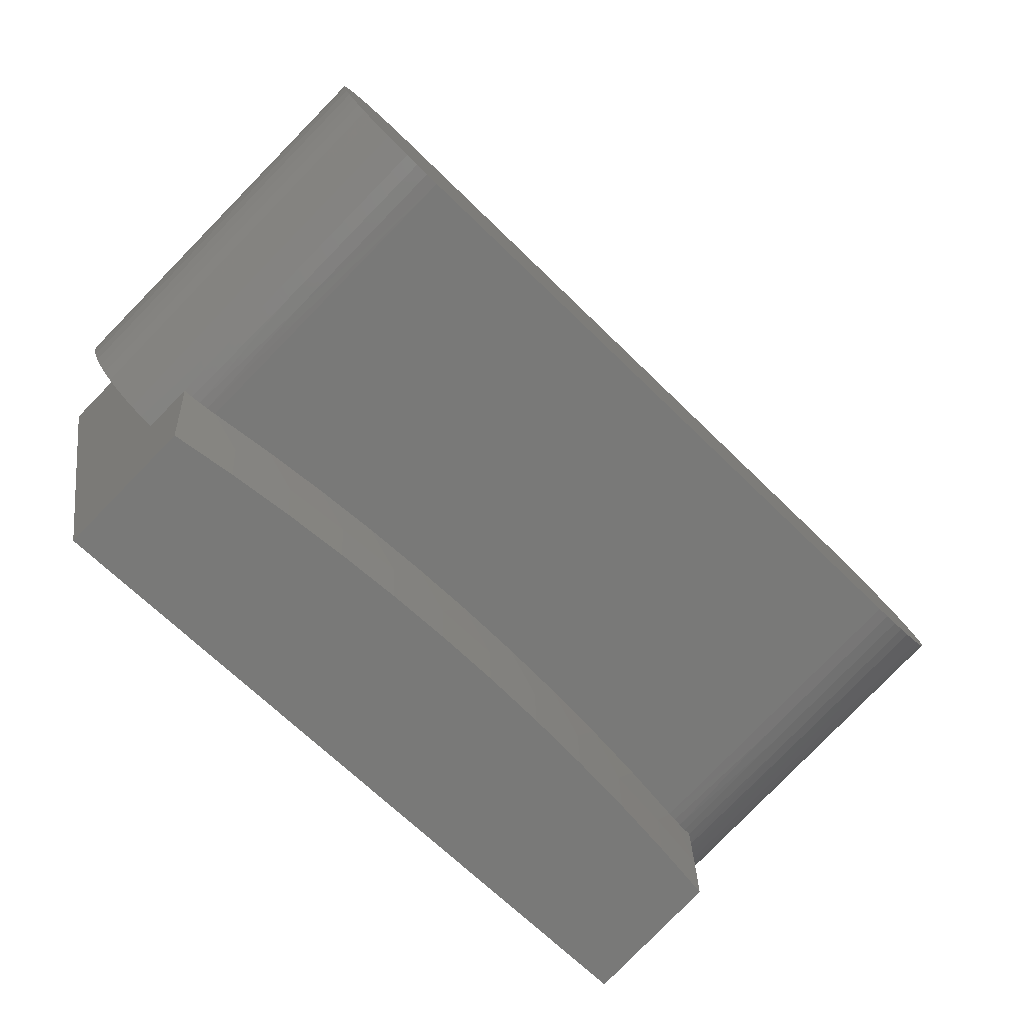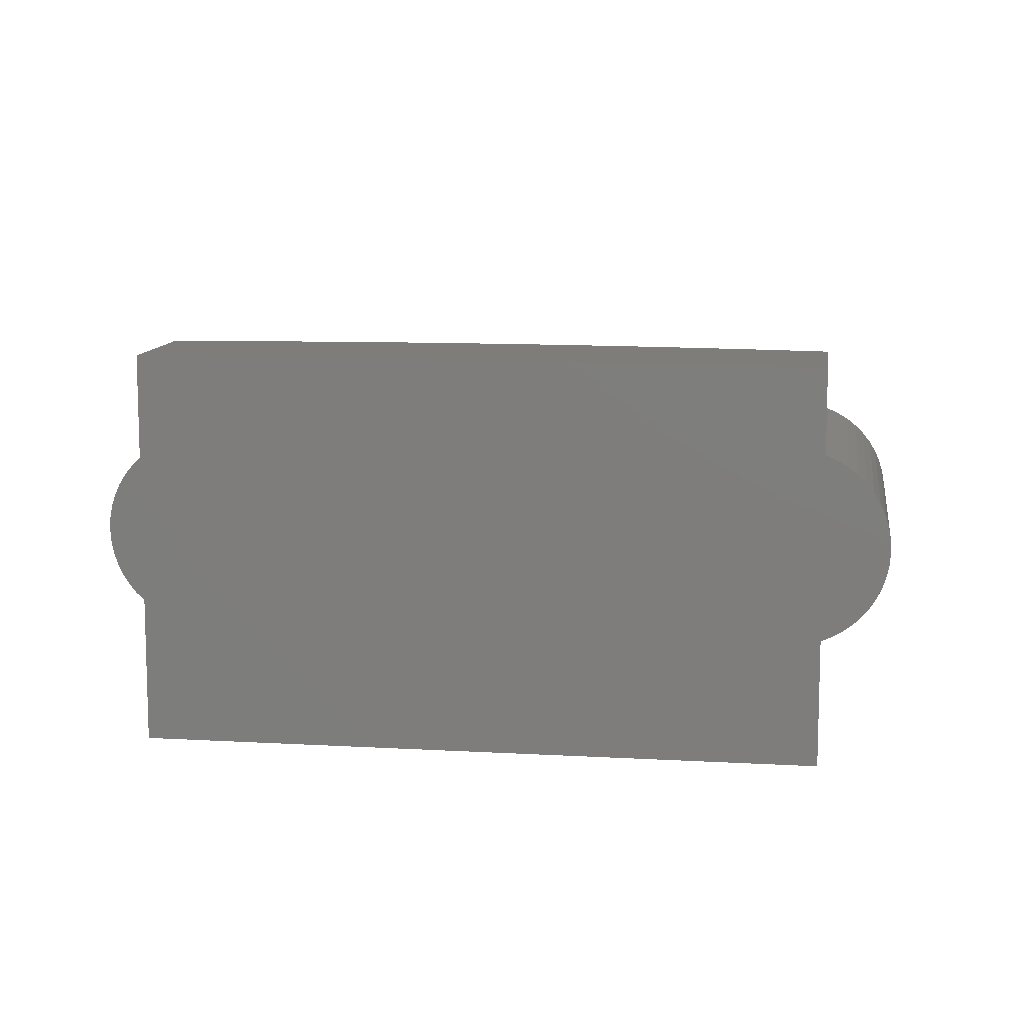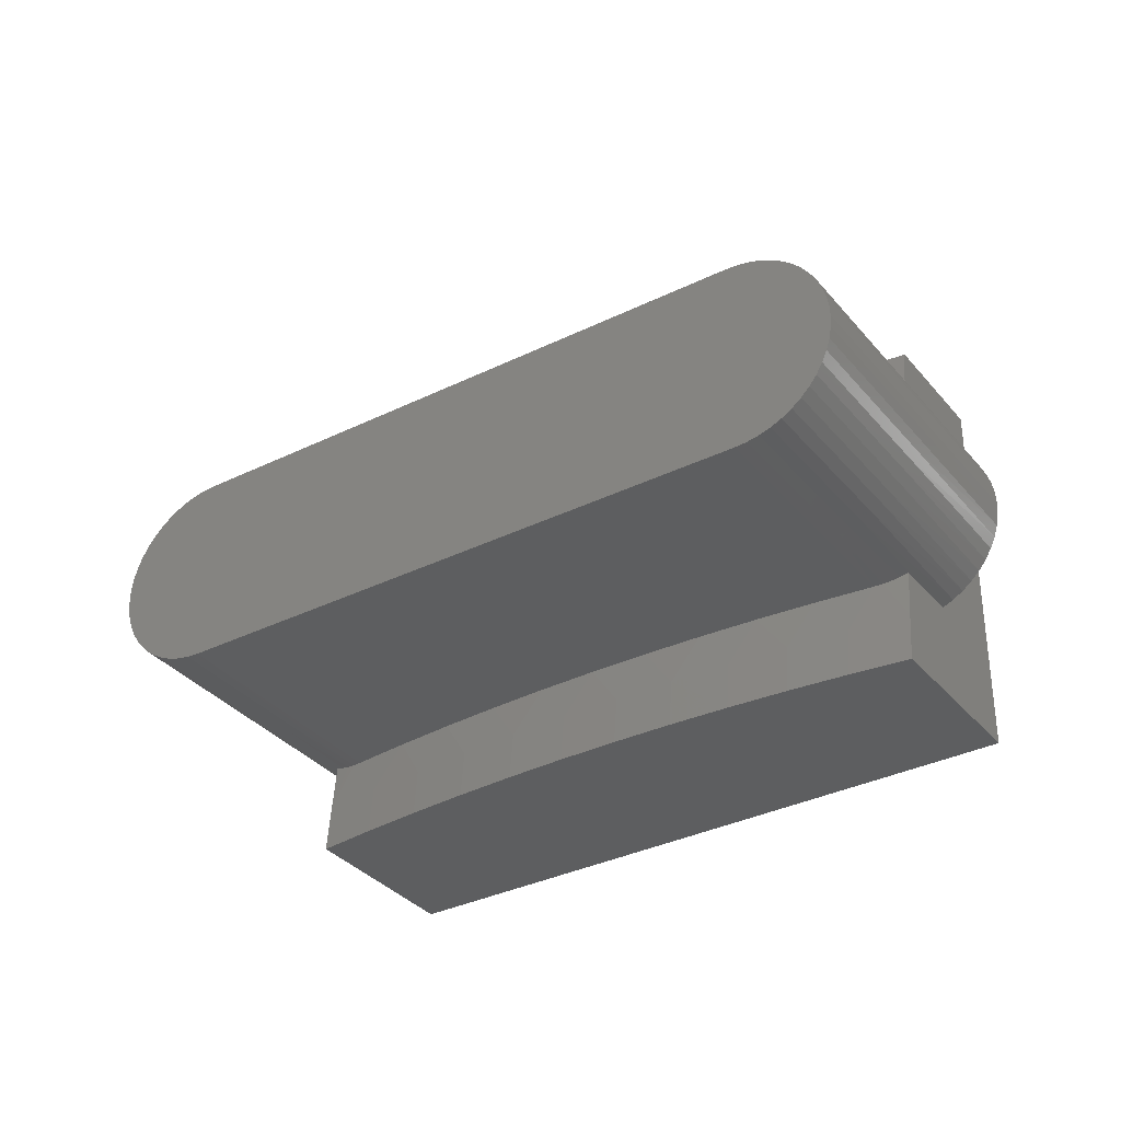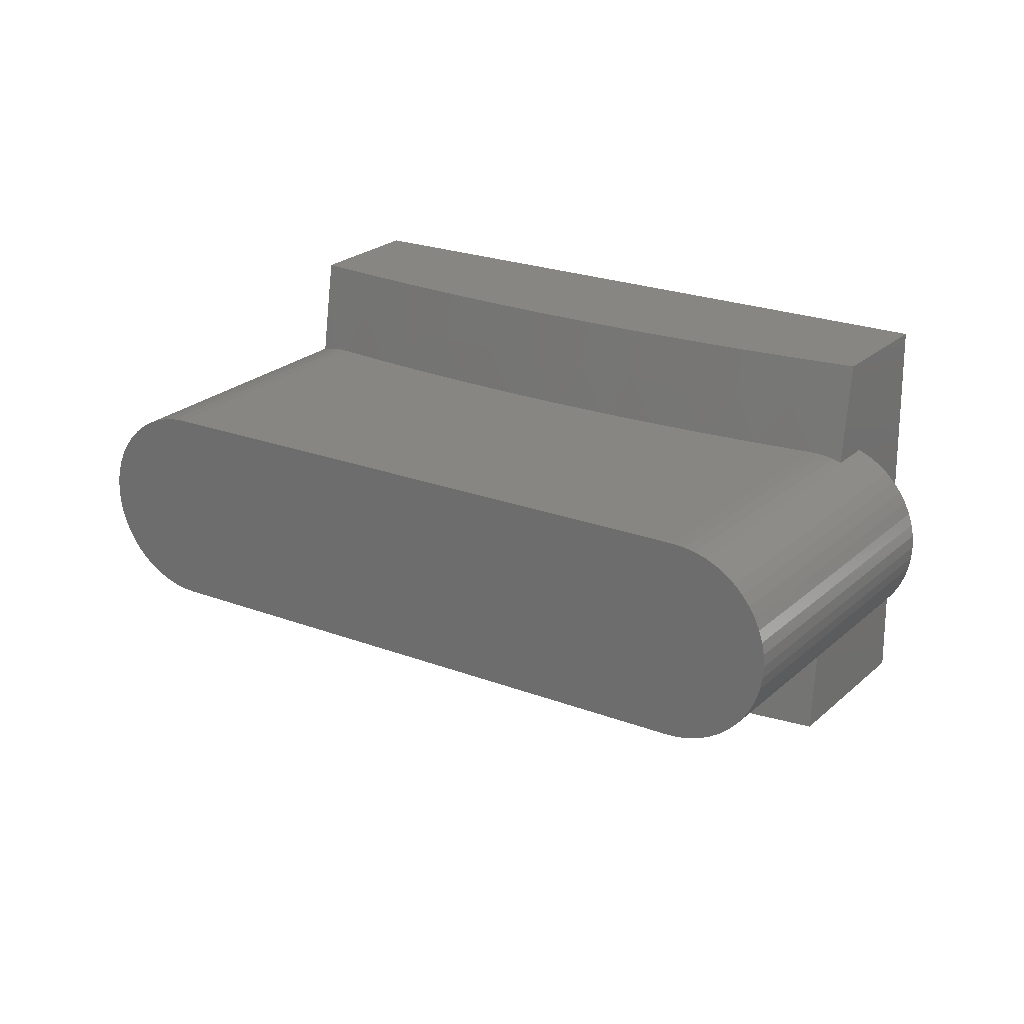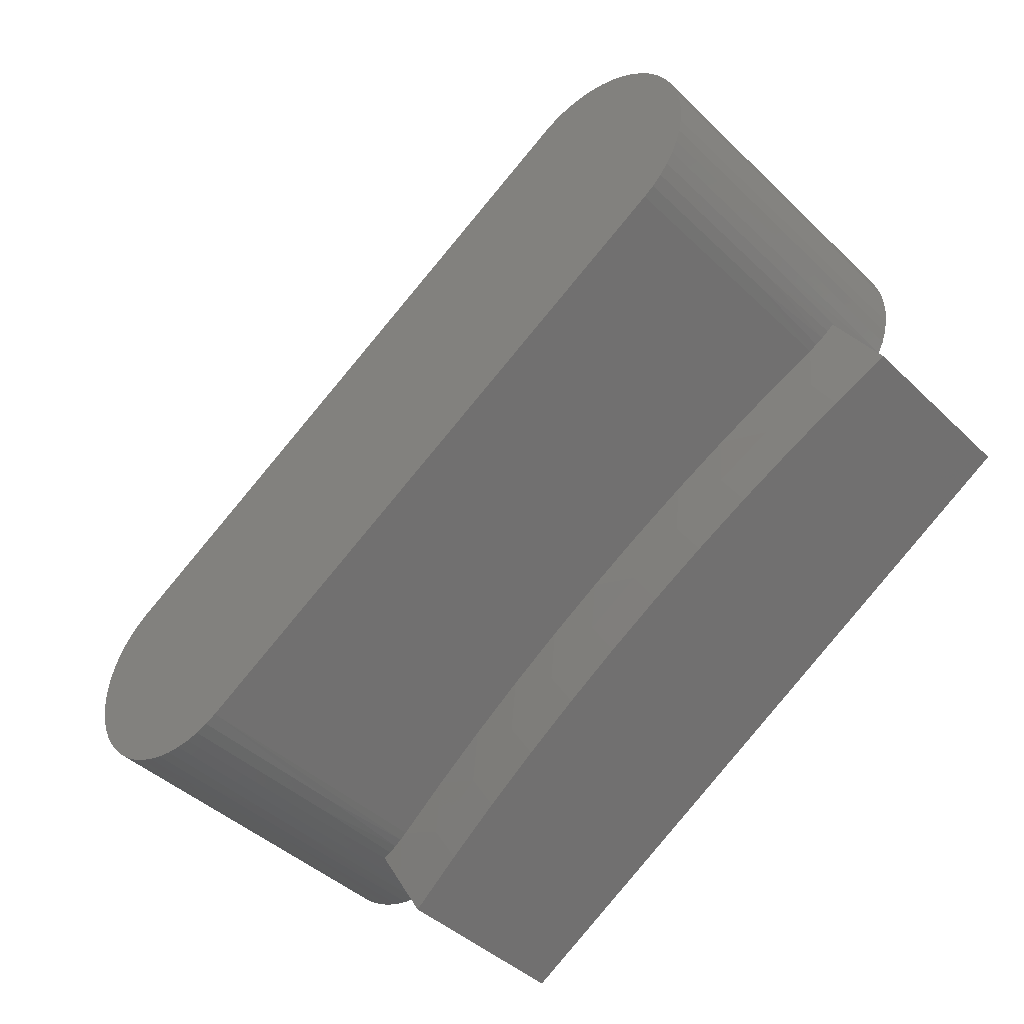
<metadata>
{"format":"stl","ext":"stl","renderer":"f3d","projection":"perspective","resolution":1024,"background":"white","views":[{"elev":18.5,"azim":171.2,"up":"+Z"},{"elev":10.8,"azim":143.2,"up":"+Y"},{"elev":-34.2,"azim":-11.4,"up":"+Y"},{"elev":22.5,"azim":-11.5,"up":"+Y"},{"elev":27.2,"azim":-25.2,"up":"+Z"}]}
</metadata>
<code>
# stl→obj: 236 verts, 468 faces
v -23.1 -18.74 30.17
v -23.02 -17.99 30.09
v -23.2 -18.7 30.09
v -23.29 -18.67 30.01
v -23.39 -18.66 29.93
v -23.49 -18.65 29.85
v -23.72 -17.99 29.53
v -24.19 -18.65 29.29
v -24.43 -17.99 28.95
v -24.88 -18.65 28.71
v -25.12 -17.99 28.35
v -25.56 -18.65 28.11
v -25.8 -17.99 27.74
v -26.22 -18.65 27.49
v -26.46 -17.99 27.11
v -26.86 -18.65 26.86
v -27.11 -17.99 26.46
v -27.49 -18.65 26.22
v -27.74 -17.99 25.8
v -28.11 -18.65 25.56
v -28.35 -17.99 25.12
v -28.71 -18.65 24.88
v -28.95 -17.99 24.43
v -29.29 -18.65 24.19
v -29.53 -17.99 23.72
v -29.85 -18.65 23.49
v -29.93 -18.66 23.39
v -30.09 -17.99 23.02
v -30.01 -18.67 23.29
v -30.09 -18.7 23.2
v -30.17 -18.74 23.1
v -22.92 -17.25 30
v -23.64 -17.25 29.43
v -24.35 -17.25 28.85
v -25.04 -17.25 28.26
v -25.71 -17.25 27.64
v -26.37 -17.25 27.02
v -27.02 -17.25 26.37
v -27.64 -17.25 25.71
v -28.26 -17.25 25.04
v -28.85 -17.25 24.35
v -29.43 -17.25 23.64
v -30 -17.25 22.92
v -24.21 -23.05 30.01
v -23.5 -23.05 30.57
v -24.15 -22.31 29.96
v -23.44 -22.31 30.51
v -23.79 -21.65 30.15
v -23.68 -21.64 30.23
v -23.58 -21.63 30.31
v -23.48 -21.6 30.38
v -23.38 -21.56 30.45
v -24.49 -21.65 29.58
v -24.86 -22.31 29.37
v -24.92 -23.05 29.42
v -25.55 -22.31 28.78
v -25.61 -23.05 28.83
v -26.22 -22.31 28.16
v -26.28 -23.05 28.21
v -26.88 -22.31 27.53
v -26.94 -23.05 27.58
v -27.58 -23.05 26.94
v -27.53 -22.31 26.88
v -28.21 -23.05 26.28
v -28.16 -22.31 26.22
v -28.83 -23.05 25.61
v -28.78 -22.31 25.55
v -29.42 -23.05 24.92
v -29.37 -22.31 24.86
v -30.01 -23.05 24.21
v -29.96 -22.31 24.15
v -30.57 -23.05 23.5
v -30.51 -22.31 23.44
v -30.15 -21.65 23.79
v -30.23 -21.64 23.68
v -25.18 -21.65 29
v -25.85 -21.65 28.4
v -26.51 -21.65 27.79
v -27.16 -21.65 27.16
v -27.79 -21.65 26.51
v -28.4 -21.65 25.85
v -29 -21.65 25.18
v -29.58 -21.65 24.49
v -30.31 -21.63 23.58
v -30.38 -21.6 23.48
v -30.45 -21.56 23.38
v -21.57 -23.05 28.64
v -28.64 -23.05 21.57
v -22.63 -21.56 29.7
v -22.63 -18.74 29.7
v -21.57 -17.25 28.64
v -29.7 -21.56 22.63
v -29.7 -18.74 22.63
v -28.64 -17.25 21.57
v -29.82 -18.81 22.51
v -31.49 -18.75 24.37
v -31.37 -18.69 24.49
v -33.26 -18.75 26.14
v -33.13 -18.69 26.26
v -31.61 -18.82 24.26
v -29.93 -18.9 22.39
v -31.72 -18.92 24.15
v -30.04 -19.01 22.29
v -31.82 -19.03 24.05
v -30.13 -19.14 22.2
v -31.91 -19.16 23.95
v -30.21 -19.28 22.11
v -31.99 -19.3 23.88
v -30.28 -19.44 22.05
v -32.05 -19.45 23.81
v -30.33 -19.61 21.99
v -32.1 -19.62 23.76
v -30.37 -19.78 21.95
v -32.14 -19.79 23.72
v -30.4 -19.97 21.93
v -32.17 -19.97 23.7
v -30.41 -20.15 21.92
v -32.17 -20.15 23.69
v -32.17 -20.33 23.7
v -33.93 -20.33 25.46
v -33.91 -20.51 25.49
v -32.14 -20.51 23.72
v -33.87 -20.68 25.52
v -32.1 -20.68 23.76
v -33.82 -20.85 25.58
v -32.05 -20.85 23.81
v -33.75 -21 25.64
v -31.99 -21 23.88
v -33.67 -21.14 25.72
v -31.91 -21.14 23.95
v -33.58 -21.27 25.81
v -31.82 -21.27 24.05
v -33.48 -21.38 25.91
v -31.72 -21.38 24.15
v -33.37 -21.48 26.02
v -31.61 -21.48 24.26
v -33.26 -21.55 26.14
v -31.49 -21.55 24.37
v -33.13 -21.61 26.26
v -31.37 -21.61 24.49
v -33.01 -21.64 26.39
v -31.24 -21.64 24.62
v -32.88 -21.65 26.52
v -30.4 -20.33 21.93
v -30.37 -20.52 21.95
v -30.33 -20.69 21.99
v -30.28 -20.86 22.05
v -30.21 -21.02 22.11
v -30.13 -21.16 22.2
v -30.04 -21.29 22.29
v -29.93 -21.4 22.39
v -29.82 -21.49 22.51
v -33.94 -20.15 25.46
v -33.93 -19.97 25.46
v -33.91 -19.79 25.49
v -33.87 -19.62 25.52
v -33.82 -19.45 25.58
v -33.75 -19.3 25.64
v -33.67 -19.16 25.72
v -33.58 -19.03 25.81
v -33.48 -18.92 25.91
v -33.37 -18.82 26.02
v -31.24 -18.66 24.62
v -33.01 -18.66 26.39
v -32.88 -18.65 26.52
v -26.52 -18.65 32.88
v -24.37 -21.55 31.49
v -24.49 -21.61 31.37
v -24.62 -21.64 31.24
v -26.52 -21.65 32.88
v -26.39 -21.64 33.01
v -26.26 -21.61 33.13
v -26.14 -21.55 33.26
v -26.02 -21.48 33.37
v -24.26 -21.48 31.61
v -25.91 -21.38 33.48
v -24.15 -21.38 31.72
v -25.81 -21.27 33.58
v -24.05 -21.27 31.82
v -25.72 -21.14 33.67
v -23.95 -21.14 31.91
v -25.64 -21 33.75
v -23.88 -21 31.99
v -25.58 -20.85 33.82
v -23.81 -20.85 32.05
v -25.52 -20.68 33.87
v -23.76 -20.68 32.1
v -25.49 -20.51 33.91
v -23.72 -20.51 32.14
v -25.46 -20.33 33.93
v -23.7 -20.33 32.17
v -25.46 -20.15 33.94
v -23.69 -20.15 32.17
v -25.46 -19.97 33.93
v -23.7 -19.97 32.17
v -25.49 -19.79 33.91
v -23.72 -19.79 32.14
v -25.52 -19.62 33.87
v -23.76 -19.62 32.1
v -25.58 -19.45 33.82
v -23.81 -19.45 32.05
v -25.64 -19.3 33.75
v -23.88 -19.3 31.99
v -25.72 -19.16 33.67
v -23.95 -19.16 31.91
v -25.81 -19.03 33.58
v -24.05 -19.03 31.82
v -25.91 -18.92 33.48
v -24.15 -18.92 31.72
v -26.02 -18.82 33.37
v -24.26 -18.82 31.61
v -26.14 -18.75 33.26
v -24.37 -18.75 31.49
v -26.26 -18.69 33.13
v -24.49 -18.69 31.37
v -26.39 -18.66 33.01
v -24.62 -18.66 31.24
v -22.51 -21.49 29.82
v -22.39 -21.4 29.93
v -22.29 -21.29 30.04
v -22.2 -21.16 30.13
v -22.11 -21.02 30.21
v -22.05 -20.86 30.28
v -21.99 -20.69 30.33
v -21.95 -20.52 30.37
v -21.93 -20.33 30.4
v -21.92 -20.15 30.41
v -21.93 -19.97 30.4
v -21.95 -19.78 30.37
v -21.99 -19.61 30.33
v -22.05 -19.44 30.28
v -22.11 -19.28 30.21
v -22.2 -19.14 30.13
v -22.29 -19.01 30.04
v -22.39 -18.9 29.93
v -22.51 -18.81 29.82
f 1 2 3
f 3 2 4
f 4 2 5
f 5 2 6
f 6 2 7
f 6 7 8
f 8 7 9
f 8 9 10
f 10 9 11
f 10 11 12
f 12 11 13
f 12 13 14
f 14 13 15
f 14 15 16
f 16 15 17
f 16 17 18
f 18 17 19
f 18 19 20
f 20 19 21
f 20 21 22
f 22 21 23
f 22 23 24
f 24 23 25
f 24 25 26
f 26 25 27
f 27 25 28
f 27 28 29
f 29 28 30
f 30 28 31
f 32 33 2
f 2 33 7
f 7 33 9
f 9 33 34
f 9 34 11
f 11 34 35
f 11 35 13
f 13 35 36
f 13 36 15
f 15 36 37
f 15 37 17
f 17 37 38
f 17 38 19
f 19 38 39
f 19 39 21
f 21 39 40
f 21 40 23
f 23 40 41
f 23 41 25
f 25 41 42
f 25 42 28
f 28 42 43
f 44 45 46
f 46 45 47
f 46 47 48
f 48 47 49
f 49 47 50
f 50 47 51
f 51 47 52
f 48 53 46
f 46 53 54
f 46 54 44
f 44 54 55
f 55 54 56
f 55 56 57
f 57 56 58
f 57 58 59
f 59 58 60
f 59 60 61
f 61 60 62
f 62 60 63
f 62 63 64
f 64 63 65
f 64 65 66
f 66 65 67
f 66 67 68
f 68 67 69
f 68 69 70
f 70 69 71
f 70 71 72
f 72 71 73
f 73 71 74
f 73 74 75
f 53 76 54
f 54 76 56
f 76 77 56
f 56 77 58
f 77 78 58
f 58 78 60
f 78 79 60
f 60 79 63
f 79 80 63
f 63 80 65
f 80 81 65
f 65 81 67
f 81 82 67
f 67 82 69
f 82 83 69
f 69 83 71
f 83 74 71
f 75 84 73
f 73 84 85
f 73 85 86
f 45 44 87
f 87 44 55
f 87 55 57
f 57 59 87
f 87 59 61
f 87 61 88
f 88 61 62
f 88 62 64
f 64 66 88
f 88 66 68
f 88 68 70
f 70 72 88
f 52 47 89
f 89 47 45
f 89 45 87
f 89 87 90
f 90 87 91
f 90 91 32
f 32 2 90
f 90 2 1
f 88 72 92
f 92 72 73
f 92 73 86
f 92 93 88
f 88 93 94
f 94 93 43
f 43 93 28
f 28 93 31
f 93 95 31
f 31 95 96
f 31 96 97
f 97 96 98
f 97 98 99
f 96 95 100
f 100 95 101
f 100 101 102
f 102 101 103
f 102 103 104
f 104 103 105
f 104 105 106
f 106 105 107
f 106 107 108
f 108 107 109
f 108 109 110
f 110 109 111
f 110 111 112
f 112 111 113
f 112 113 114
f 114 113 115
f 114 115 116
f 116 115 117
f 116 117 118
f 118 117 119
f 118 119 120
f 120 119 121
f 121 119 122
f 121 122 123
f 123 122 124
f 123 124 125
f 125 124 126
f 125 126 127
f 127 126 128
f 127 128 129
f 129 128 130
f 129 130 131
f 131 130 132
f 131 132 133
f 133 132 134
f 133 134 135
f 135 134 136
f 135 136 137
f 137 136 138
f 137 138 139
f 139 138 140
f 139 140 141
f 141 140 142
f 141 142 143
f 143 142 75
f 143 75 74
f 117 144 119
f 119 144 122
f 144 145 122
f 122 145 124
f 145 146 124
f 124 146 126
f 146 147 126
f 126 147 128
f 147 148 128
f 128 148 130
f 148 149 130
f 130 149 132
f 149 150 132
f 132 150 134
f 150 151 134
f 134 151 136
f 151 152 136
f 136 152 138
f 152 92 138
f 138 92 86
f 138 86 140
f 140 86 85
f 140 85 84
f 140 84 142
f 142 84 75
f 120 153 118
f 118 153 116
f 153 154 116
f 116 154 114
f 154 155 114
f 114 155 112
f 155 156 112
f 112 156 110
f 156 157 110
f 110 157 108
f 157 158 108
f 108 158 106
f 158 159 106
f 106 159 104
f 159 160 104
f 104 160 102
f 160 161 102
f 102 161 100
f 161 162 100
f 100 162 96
f 162 98 96
f 97 99 163
f 163 99 164
f 163 164 165
f 165 26 163
f 163 26 27
f 163 27 29
f 163 29 97
f 97 29 30
f 97 30 31
f 26 165 24
f 24 165 22
f 22 165 20
f 20 165 18
f 18 165 16
f 16 165 166
f 16 166 14
f 14 166 12
f 12 166 10
f 10 166 8
f 8 166 6
f 89 167 52
f 52 167 168
f 52 168 51
f 51 168 50
f 50 168 169
f 50 169 49
f 49 169 48
f 48 169 170
f 170 169 171
f 171 169 172
f 172 169 168
f 172 168 173
f 173 168 167
f 173 167 174
f 174 167 175
f 174 175 176
f 176 175 177
f 176 177 178
f 178 177 179
f 178 179 180
f 180 179 181
f 180 181 182
f 182 181 183
f 182 183 184
f 184 183 185
f 184 185 186
f 186 185 187
f 186 187 188
f 188 187 189
f 188 189 190
f 190 189 191
f 190 191 192
f 192 191 193
f 192 193 194
f 194 193 195
f 194 195 196
f 196 195 197
f 196 197 198
f 198 197 199
f 198 199 200
f 200 199 201
f 200 201 202
f 202 201 203
f 202 203 204
f 204 203 205
f 204 205 206
f 206 205 207
f 206 207 208
f 208 207 209
f 208 209 210
f 210 209 211
f 210 211 212
f 212 211 213
f 212 213 214
f 214 213 215
f 214 215 216
f 216 215 217
f 216 217 166
f 166 217 5
f 166 5 6
f 89 218 167
f 167 218 175
f 218 219 175
f 175 219 177
f 219 220 177
f 177 220 179
f 220 221 179
f 179 221 181
f 221 222 181
f 181 222 183
f 222 223 183
f 183 223 185
f 223 224 185
f 185 224 187
f 224 225 187
f 187 225 189
f 225 226 189
f 189 226 191
f 226 227 191
f 191 227 193
f 193 227 195
f 195 227 228
f 195 228 197
f 197 228 229
f 197 229 199
f 199 229 230
f 199 230 201
f 201 230 231
f 201 231 203
f 203 231 232
f 203 232 205
f 205 232 233
f 205 233 207
f 207 233 234
f 207 234 209
f 209 234 235
f 209 235 211
f 211 235 236
f 211 236 213
f 213 236 90
f 213 90 1
f 213 1 215
f 215 1 3
f 215 3 4
f 215 4 217
f 217 4 5
f 93 92 95
f 95 92 152
f 95 152 151
f 95 151 101
f 101 151 150
f 101 150 103
f 103 150 149
f 103 149 105
f 105 149 148
f 105 148 107
f 107 148 147
f 107 147 109
f 109 147 146
f 109 146 111
f 111 146 145
f 111 145 113
f 113 145 144
f 113 144 115
f 115 144 117
f 164 99 165
f 165 99 98
f 165 98 162
f 162 161 165
f 165 161 160
f 165 160 159
f 159 158 165
f 165 158 202
f 165 202 166
f 166 202 204
f 166 204 206
f 202 158 200
f 200 158 157
f 200 157 198
f 198 157 156
f 198 156 196
f 196 156 155
f 196 155 194
f 194 155 154
f 194 154 192
f 192 154 153
f 192 153 190
f 190 153 120
f 190 120 188
f 188 120 121
f 188 121 186
f 186 121 123
f 186 123 184
f 184 123 125
f 184 125 182
f 182 125 127
f 182 127 170
f 170 127 143
f 143 127 129
f 143 129 131
f 131 133 143
f 143 133 135
f 143 135 137
f 137 139 143
f 143 139 141
f 171 172 170
f 170 172 173
f 170 173 174
f 174 176 170
f 170 176 178
f 170 178 180
f 180 182 170
f 206 208 166
f 166 208 210
f 166 210 212
f 212 214 166
f 166 214 216
f 48 170 53
f 53 170 76
f 76 170 77
f 77 170 78
f 78 170 79
f 79 170 143
f 79 143 80
f 80 143 81
f 81 143 82
f 82 143 83
f 83 143 74
f 90 236 89
f 89 236 218
f 218 236 219
f 219 236 235
f 219 235 220
f 220 235 234
f 220 234 221
f 221 234 233
f 221 233 222
f 222 233 232
f 222 232 223
f 223 232 231
f 223 231 224
f 224 231 230
f 224 230 225
f 225 230 229
f 225 229 226
f 226 229 228
f 226 228 227
f 87 88 91
f 91 88 94
f 43 42 94
f 94 42 41
f 94 41 40
f 40 39 94
f 94 39 38
f 94 38 37
f 94 37 91
f 91 37 36
f 91 36 35
f 35 34 91
f 91 34 33
f 91 33 32

</code>
